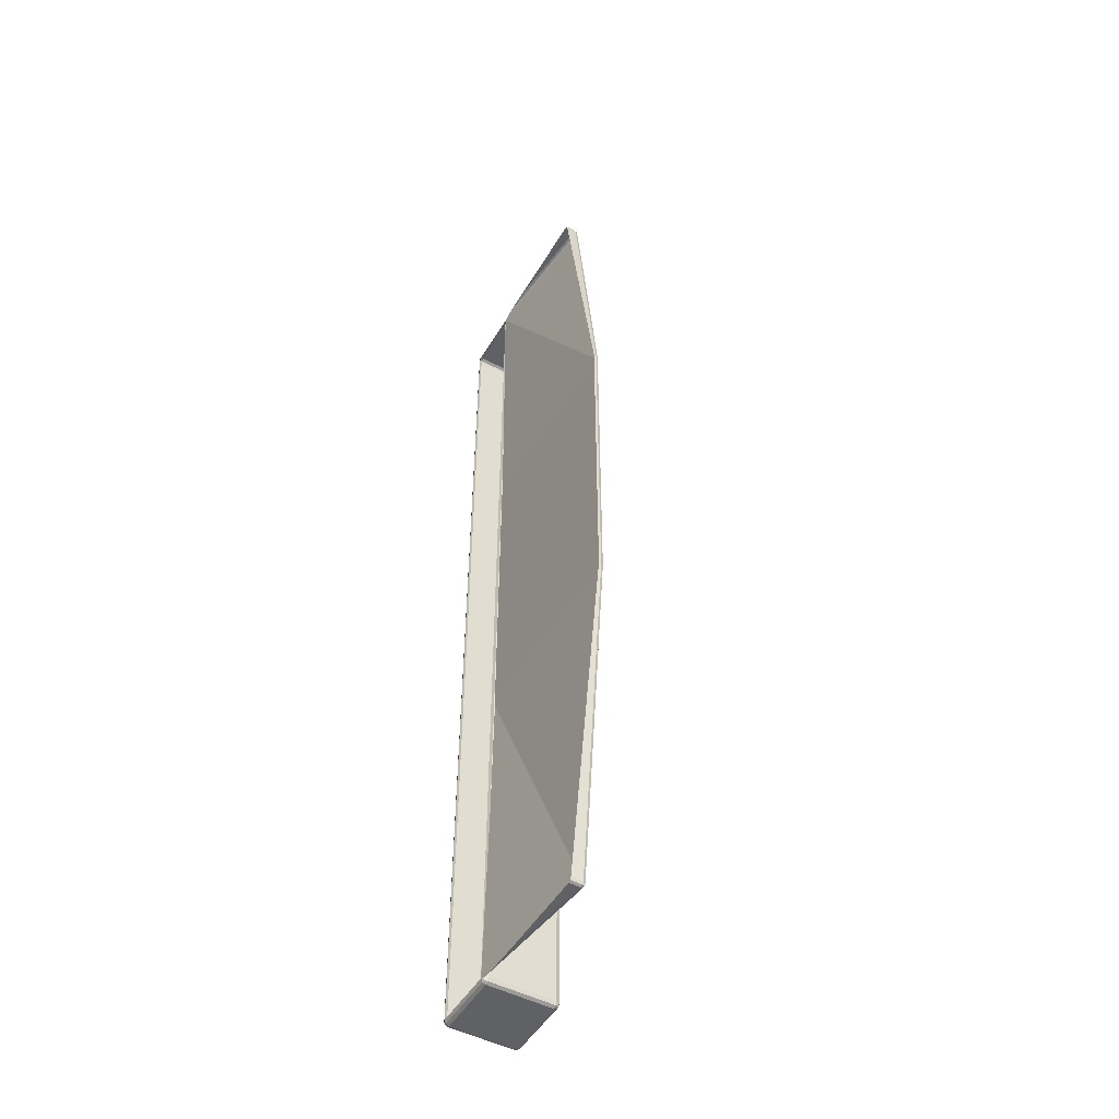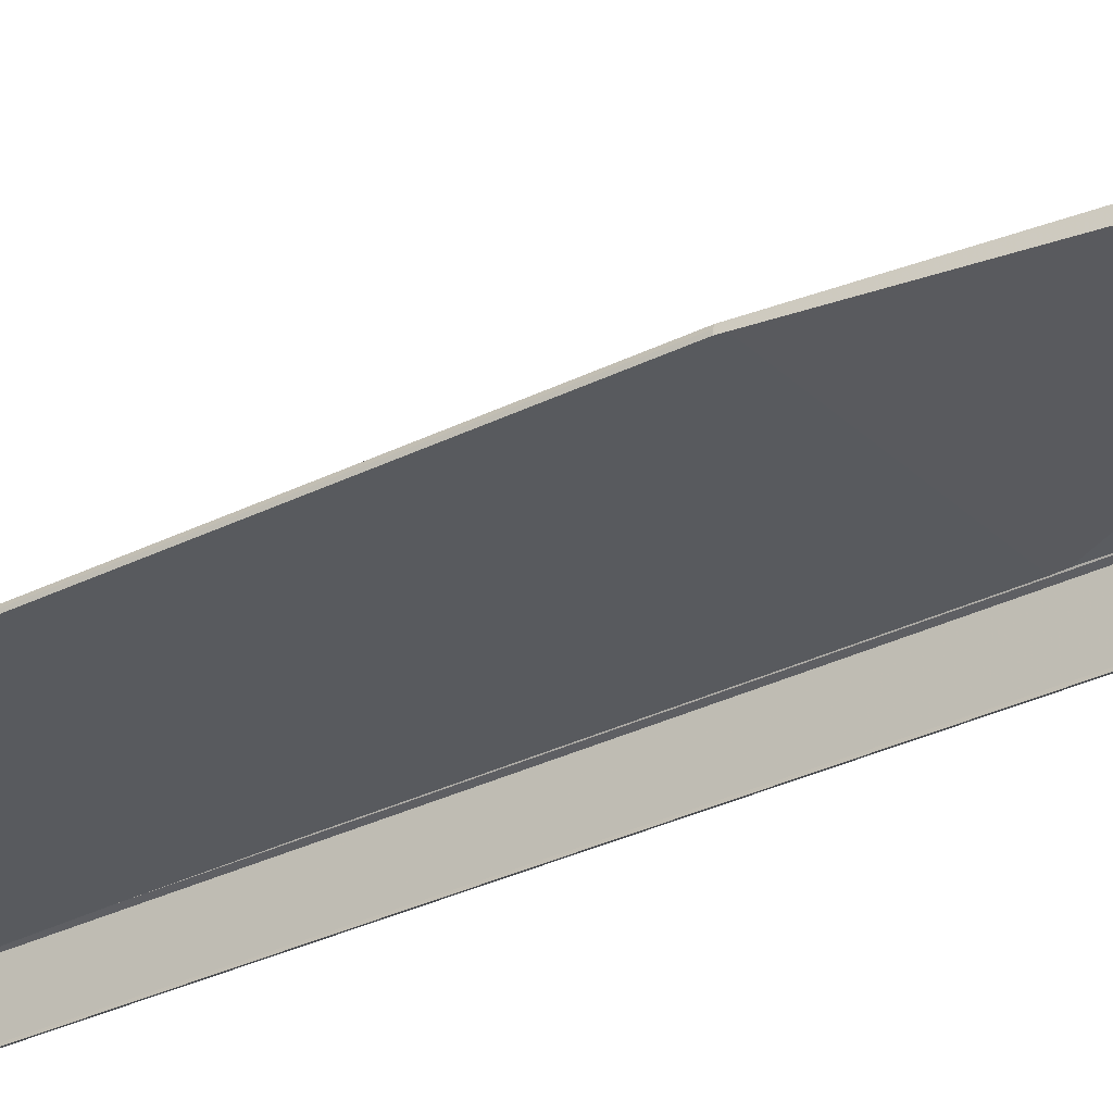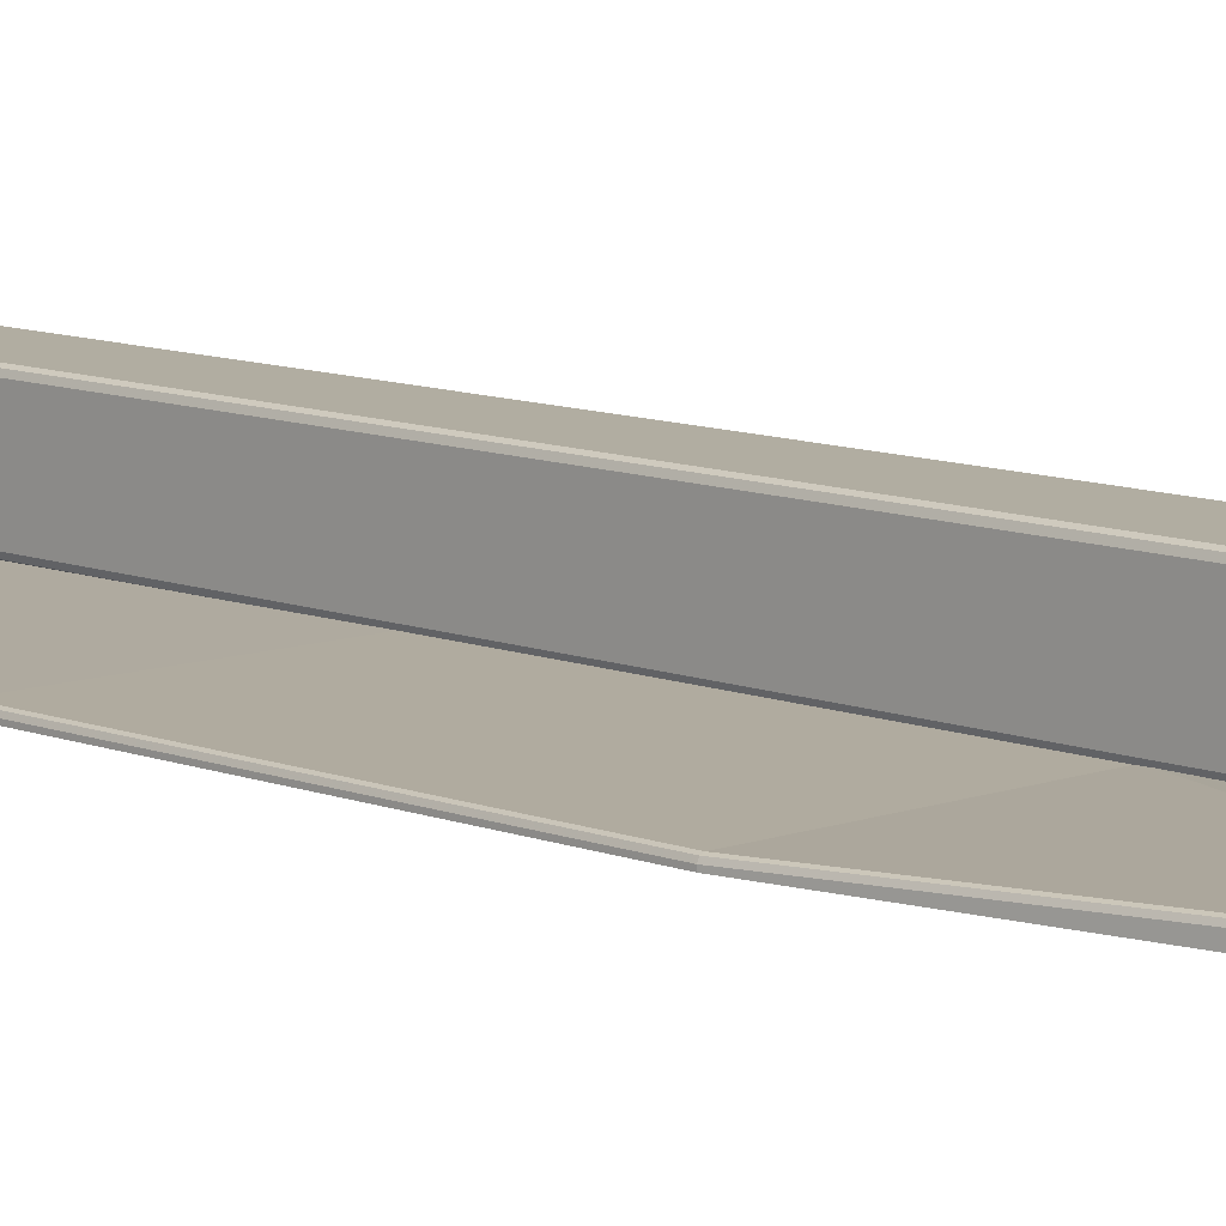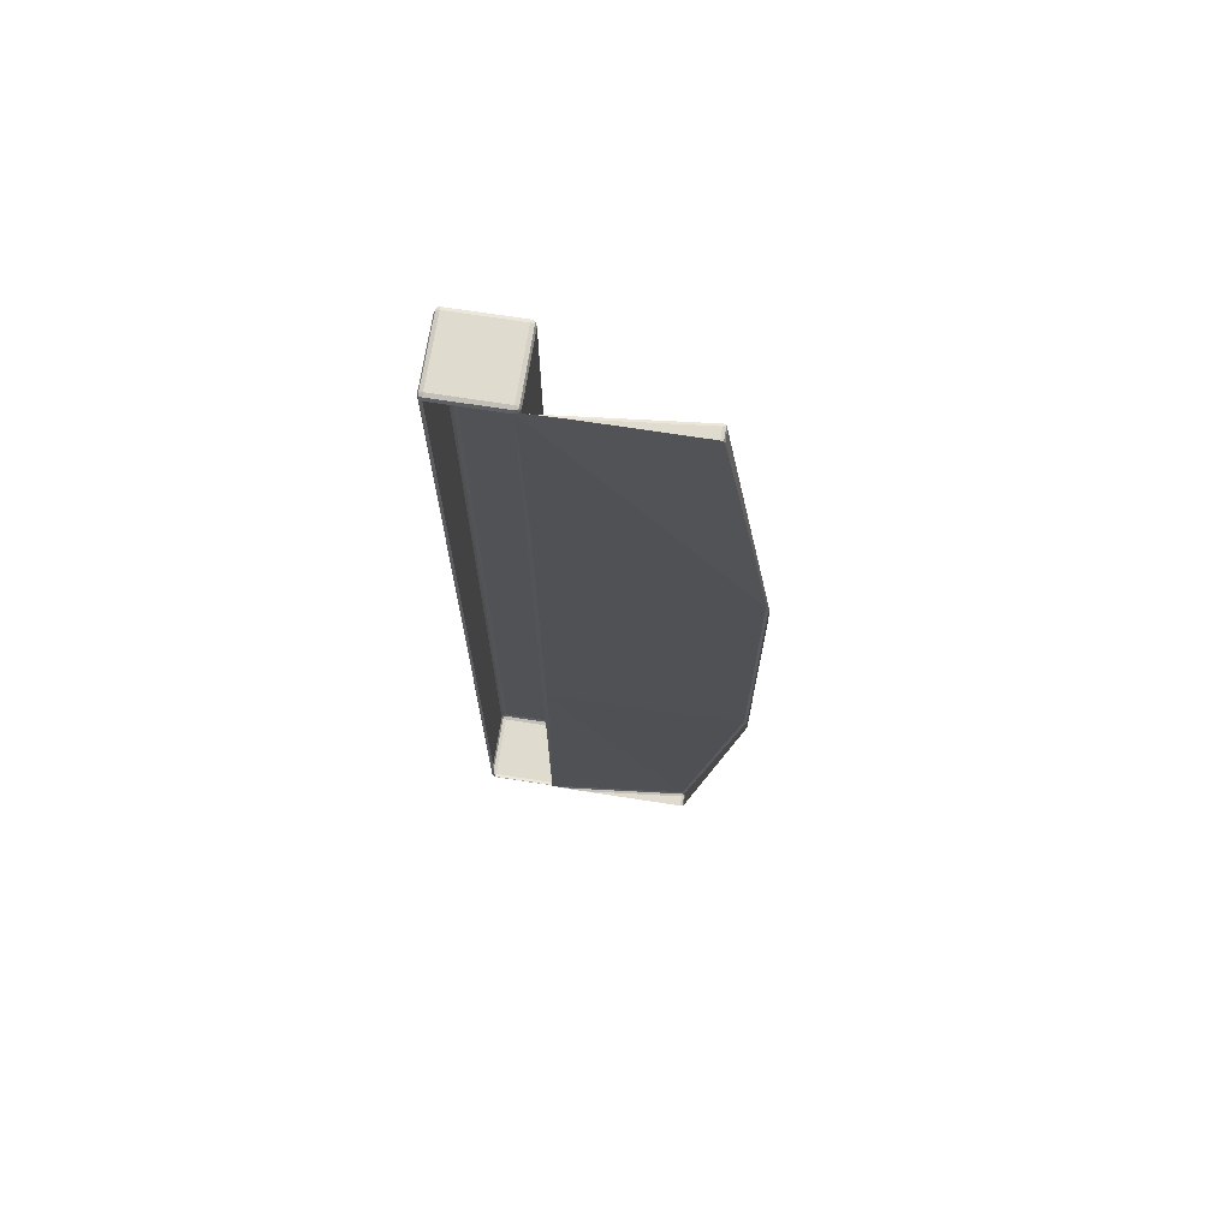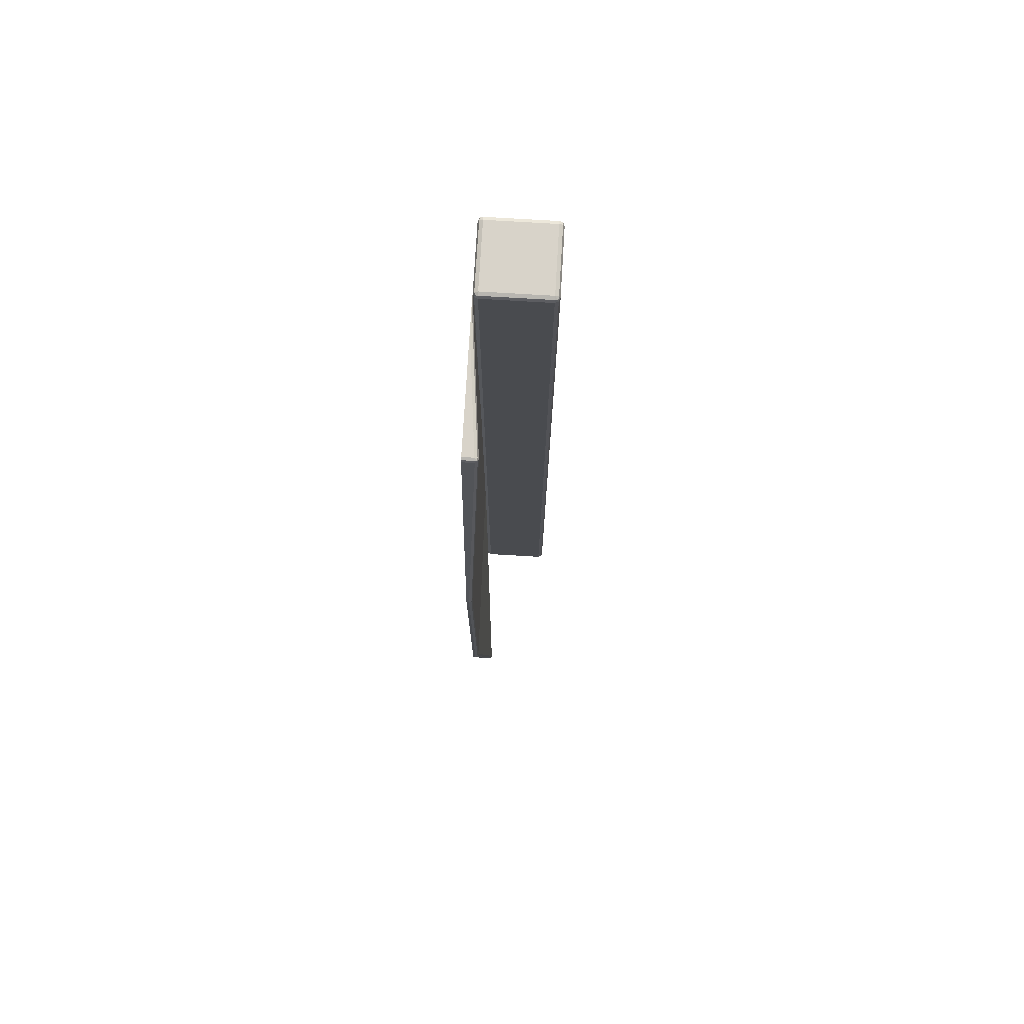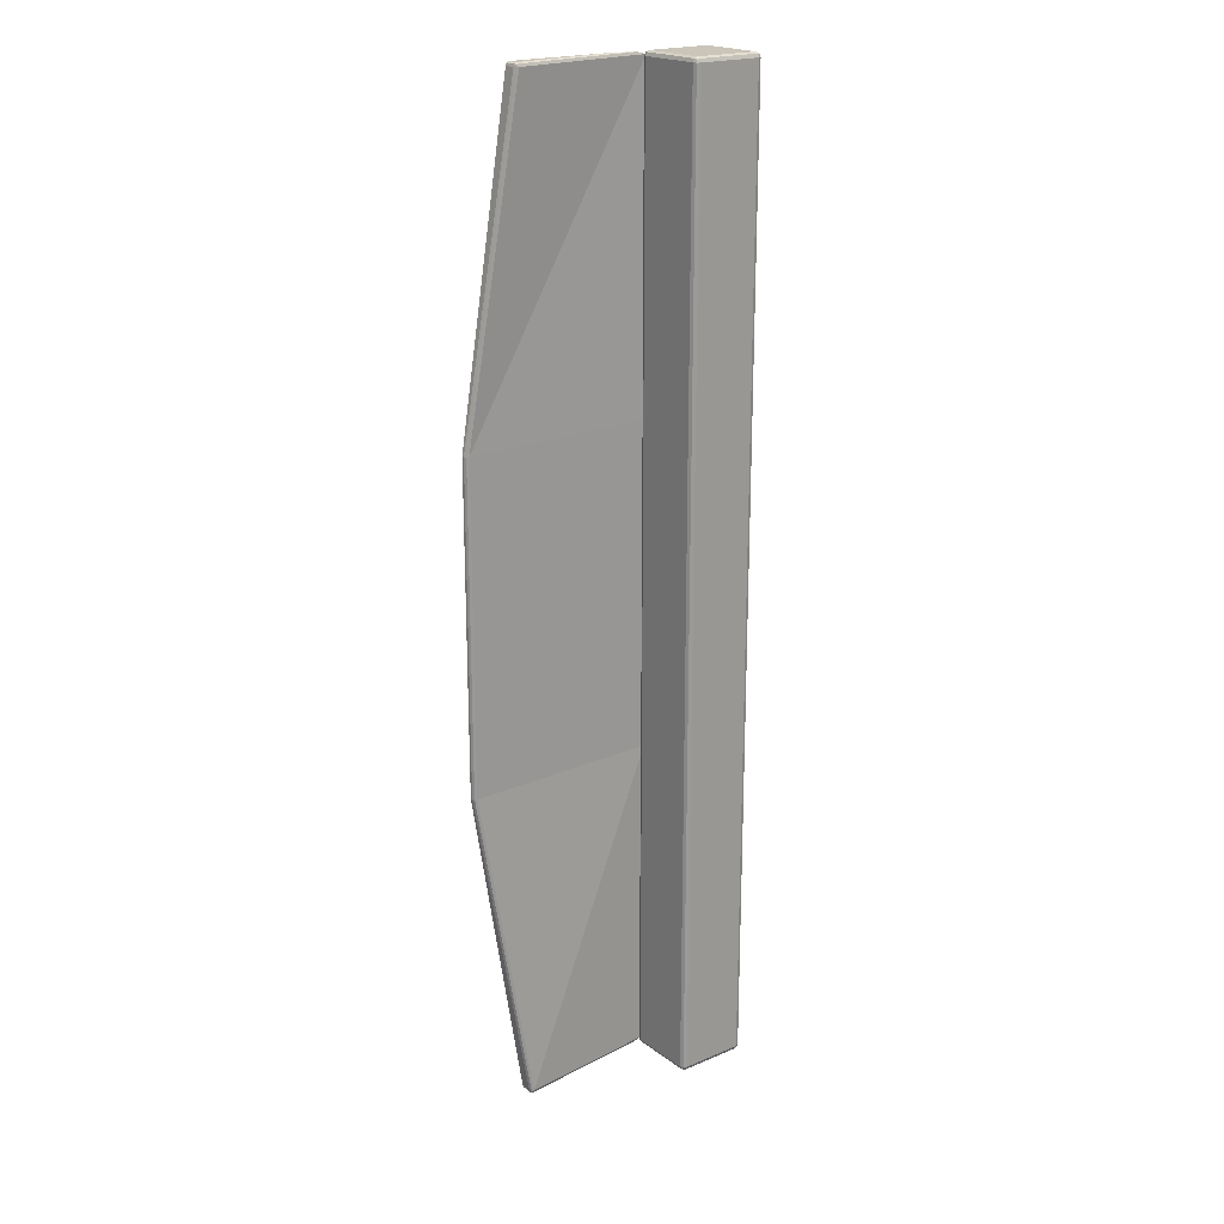
<metadata>
{"format":"obj","ext":"obj","renderer":"f3d","projection":"perspective","resolution":1024,"background":"white","views":[{"elev":-49.7,"azim":60.1,"up":"+Z"},{"elev":-29.7,"azim":126.9,"up":"+Y"},{"elev":10.4,"azim":133.9,"up":"+Y"},{"elev":70.3,"azim":8.8,"up":"+Z"},{"elev":76.0,"azim":93.4,"up":"+Z"},{"elev":20.5,"azim":142.6,"up":"+Z"}]}
</metadata>
<code>
o Plane.293_Plane.291
v 0.131 0 -0.9905
v 0.131 0.009516 -1
v 0.1405 0.009516 -0.9905
v 0.131 0.002787 -0.9972
v 0.1365 0.004022 -0.996
v 0.1377 0.009516 -0.9972
v 0.1377 0.002787 -0.9905
v 0.1405 0.009516 0.9905
v 0.131 0.009516 1
v 0.131 0 0.9905
v 0.1377 0.009516 0.9972
v 0.1365 0.004022 0.996
v 0.131 0.002787 0.9972
v 0.1377 0.002787 0.9905
v -0 0.009516 1
v -0.009517 0.009516 0.9905
v -0 0 0.9905
v -0.006729 0.009516 0.9972
v -0.005495 0.004022 0.996
v -0.006729 0.002787 0.9905
v -0 0.002787 0.9972
v -0.009516 0.009516 -0.9905
v 0 0.009516 -1
v 0 0 -0.9905
v -0.006729 0.009516 -0.9972
v -0.005494 0.004022 -0.996
v 0 0.002787 -0.9972
v -0.006729 0.002787 -0.9905
v 0.1405 0.1405 -0.9905
v 0.131 0.1405 -1
v 0.131 0.15 -0.9905
v 0.1377 0.1405 -0.9972
v 0.1365 0.146 -0.996
v 0.131 0.1472 -0.9972
v 0.1377 0.1472 -0.9905
v 0.1405 0.1405 0.9905
v 0.131 0.15 0.9905
v 0.131 0.1405 1
v 0.1377 0.1472 0.9905
v 0.1365 0.146 0.996
v 0.131 0.1472 0.9972
v 0.1377 0.1405 0.9972
v -0 0.1405 1
v -0 0.15 0.9905
v -0.009517 0.1405 0.9905
v -0 0.1472 0.9972
v -0.005495 0.146 0.996
v -0.006729 0.1472 0.9905
v -0.006729 0.1405 0.9972
v -0.009516 0.1405 -0.9905
v 0 0.15 -0.9905
v 0 0.1405 -1
v -0.006729 0.1472 -0.9905
v -0.005494 0.146 -0.996
v 0 0.1472 -0.9972
v -0.006729 0.1405 -0.9972
v 0.2033 0 -0.9997
v 0.131 0 -0.9924
v 0.1522 0 -0.9976
v 0.131 0 0.9924
v 0.2033 0 0.9997
v 0.1522 0 0.9976
v 0.4238 0.02205 -0.9997
v 0.431 0.0228 -0.9924
v 0.4238 0.02928 -0.9924
v 0.4289 0.02242 -0.9976
v 0.4283 0.02704 -0.997
v 0.4289 0.02768 -0.9924
v 0.4236 0.02715 -0.9976
v 0.4238 0.02928 0.9924
v 0.431 0.0228 0.9924
v 0.4238 0.02205 0.9997
v 0.4289 0.02768 0.9924
v 0.4283 0.02704 0.997
v 0.4289 0.02242 0.9976
v 0.4236 0.02715 0.9976
v 0.431 0 -0.9924
v 0.4238 0 -0.9997
v 0.4289 0 -0.9976
v 0.4238 0 0.9997
v 0.431 0 0.9924
v 0.4289 0 0.9976
v 0.5304 0.01144 0.3308
v 0.5304 0.01144 -0.3308
v 0.5354 0.009836 -0.3308
v 0.5354 0.009836 0.3308
v 0.5375 0.004956 -0.3308
v 0.5375 0.004956 0.3308
v 0.131 0.003726 0.3308
v 0.131 0.003726 -0.3308
v 0.5375 0 -0.3308
v 0.5375 0 0.3308
f 45 50 22 16
f 51 44 37 31
f 38 43 15 9
f 52 30 2 23
f 1 4 5 7
f 2 6 5 4
f 3 7 5 6
f 8 11 12 14
f 9 13 12 11
f 10 14 12 13
f 15 18 19 21
f 16 20 19 18
f 17 21 19 20
f 22 25 26 28
f 23 27 26 25
f 24 28 26 27
f 29 32 33 35
f 30 34 33 32
f 31 35 33 34
f 36 39 40 42
f 37 41 40 39
f 38 42 40 41
f 43 46 47 49
f 44 48 47 46
f 45 49 47 48
f 50 53 54 56
f 51 55 54 53
f 52 56 54 55
f 2 30 32 6
f 6 32 29 3
f 31 37 39 35
f 35 39 36 29
f 38 9 11 42
f 42 11 8 36
f 10 1 7 14
f 14 7 3 8
f 37 44 46 41
f 41 46 43 38
f 45 16 18 49
f 49 18 15 43
f 17 10 13 21
f 21 13 9 15
f 44 51 53 48
f 48 53 50 45
f 52 23 25 56
f 56 25 22 50
f 24 17 20 28
f 28 20 16 22
f 51 31 34 55
f 55 34 30 52
f 1 24 27 4
f 4 27 23 2
f 29 36 8 3
f 63 78 57
f 87 91 77 64
f 72 61 80
f 63 69 67 66
f 64 66 67 68
f 65 68 67 69
f 70 76 74 73
f 71 73 74 75
f 72 75 74 76
f 84 85 68 65
f 85 87 64 68
f 72 76 62 61
f 76 70 60 62
f 57 59 69 63
f 59 58 65 69
f 80 82 75 72
f 82 81 71 75
f 63 66 79 78
f 66 64 77 79
f 90 84 65 58
f 71 81 92 88
f 88 92 91 87
f 70 73 86 83
f 83 86 85 84
f 73 71 88 86
f 86 88 87 85
f 60 70 83 89
f 89 83 84 90

</code>
